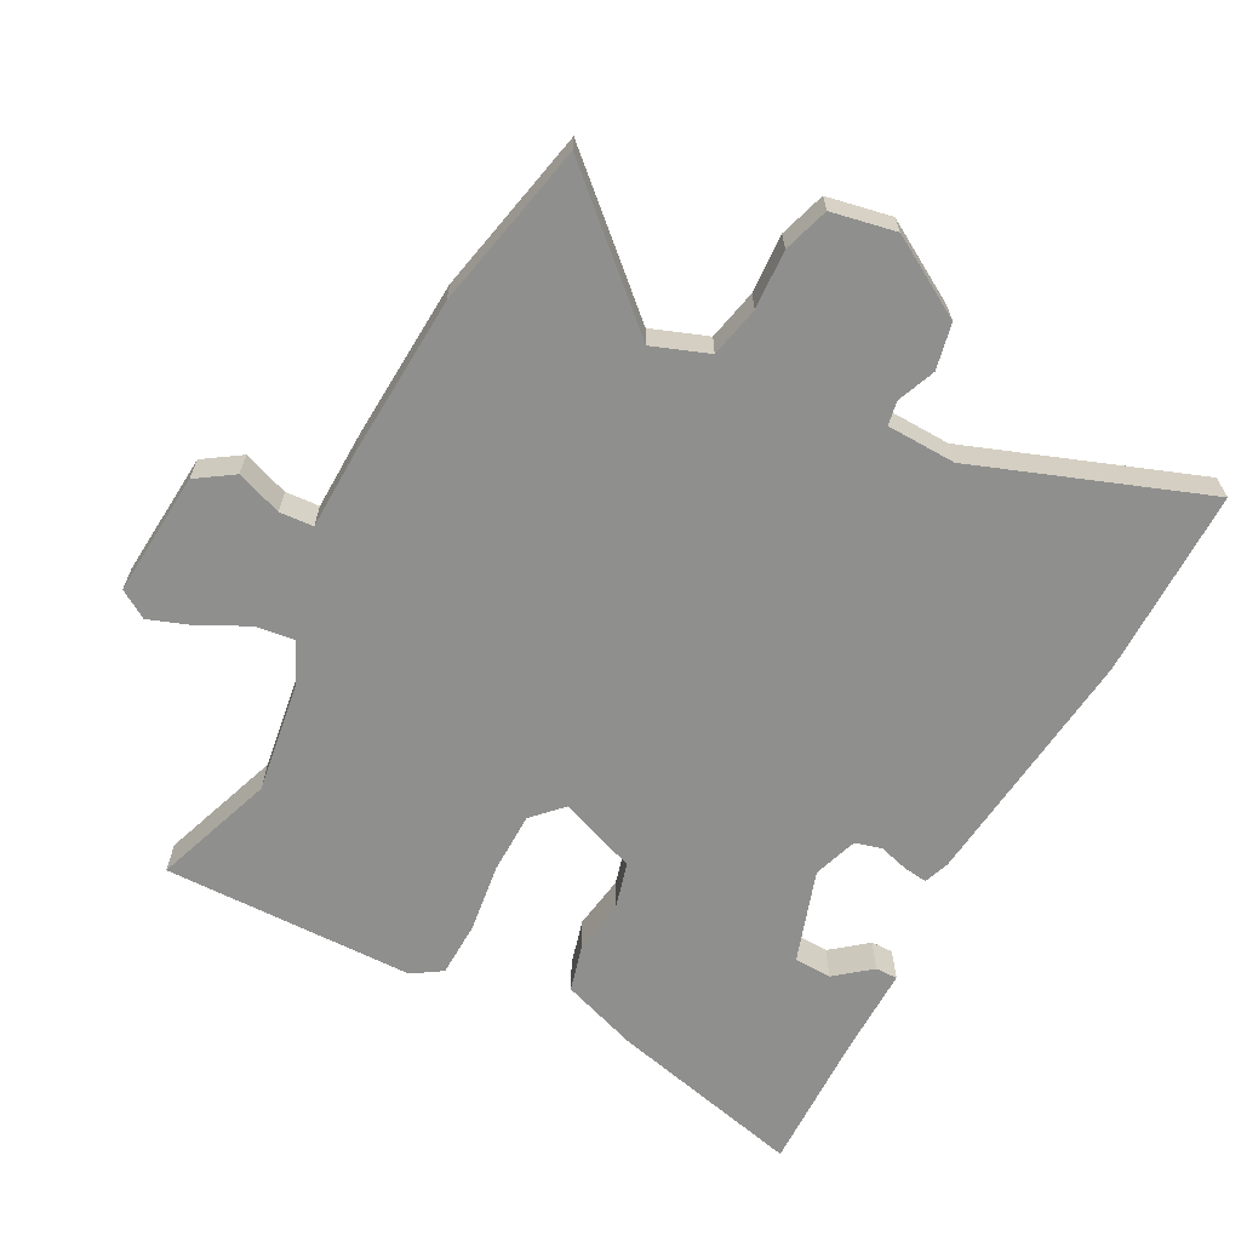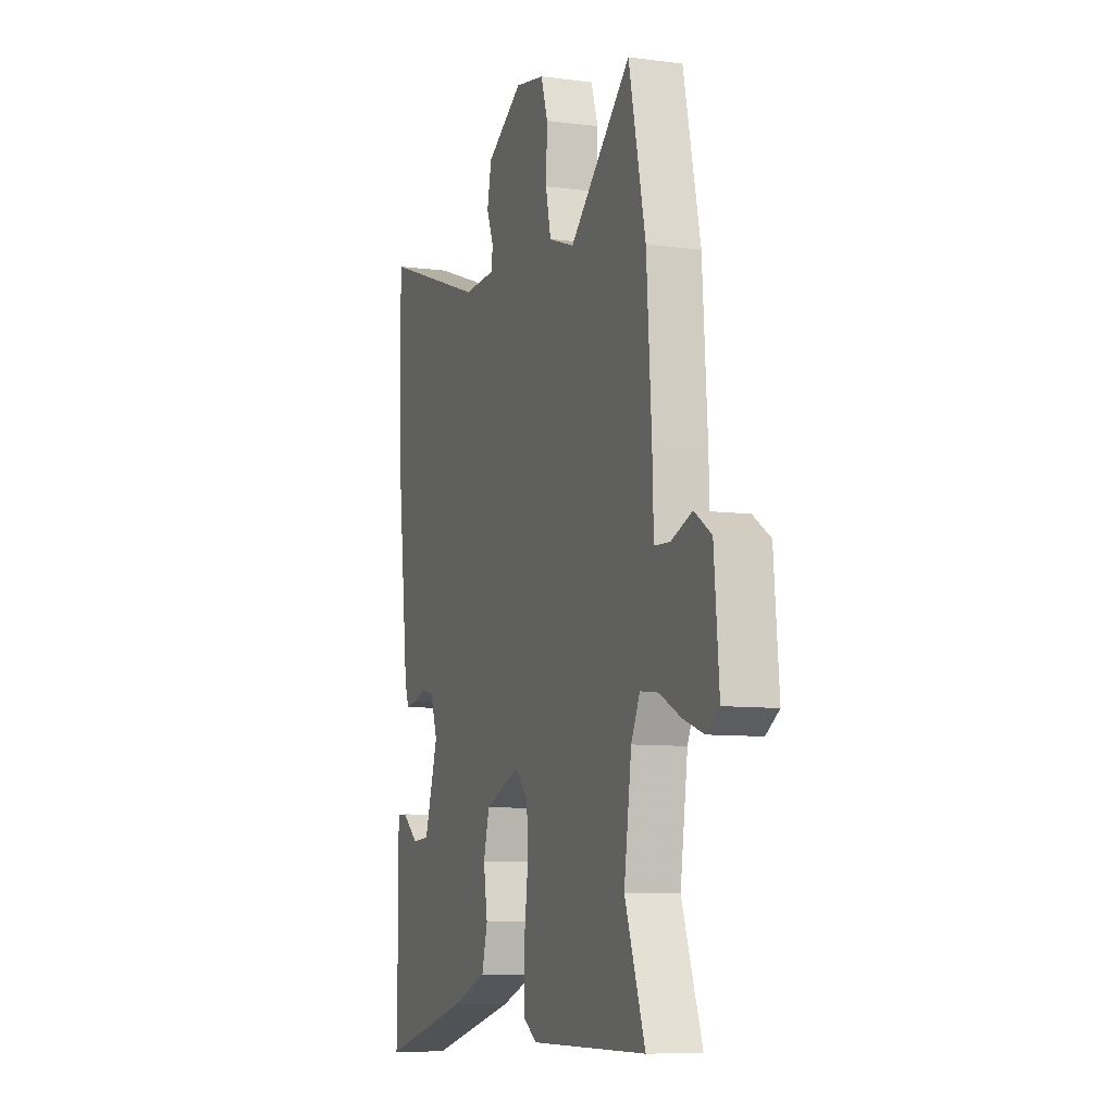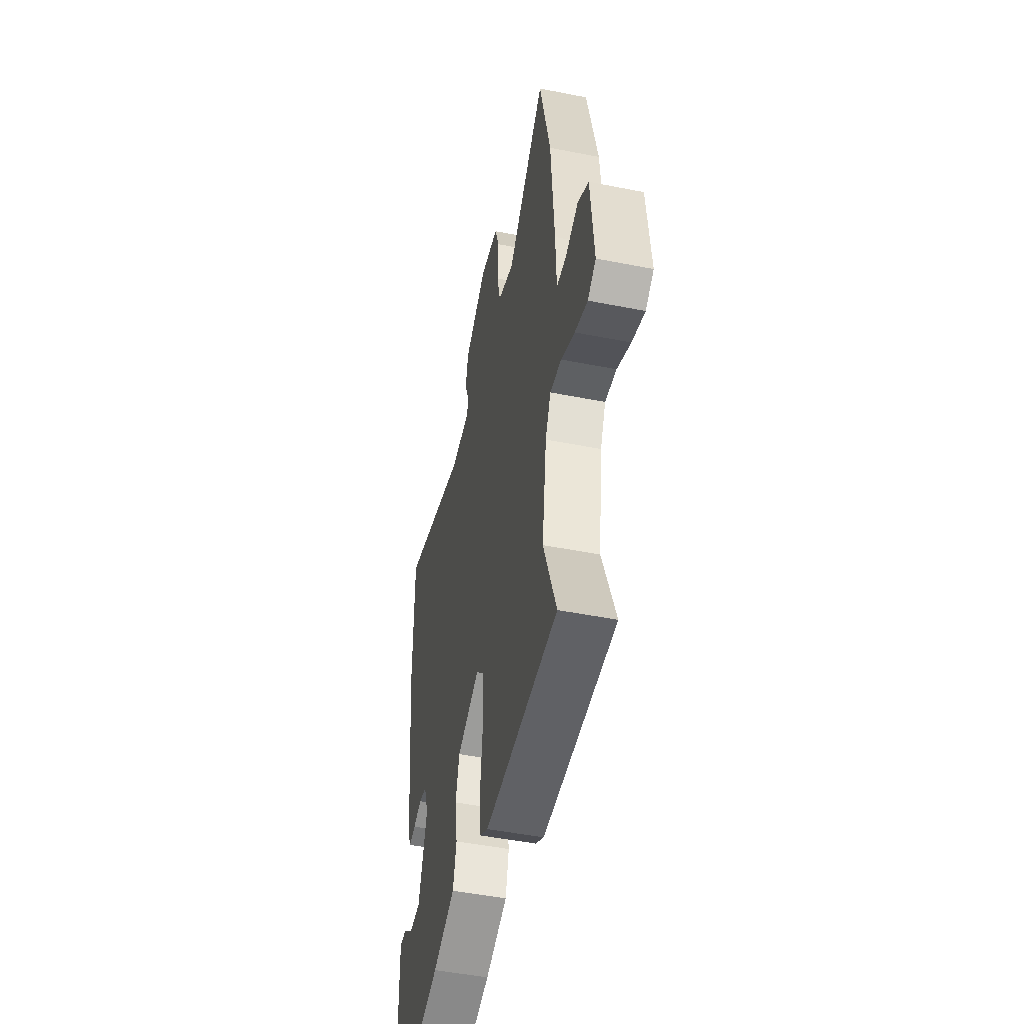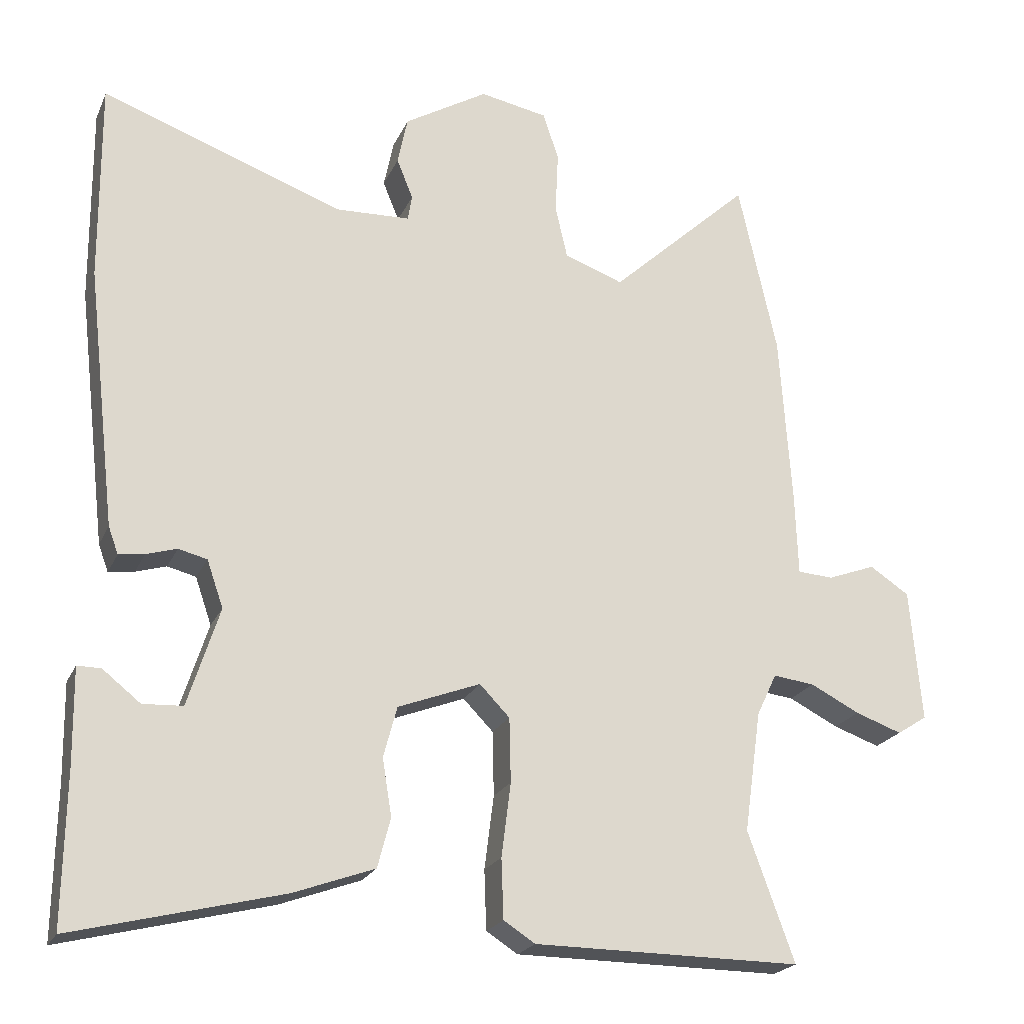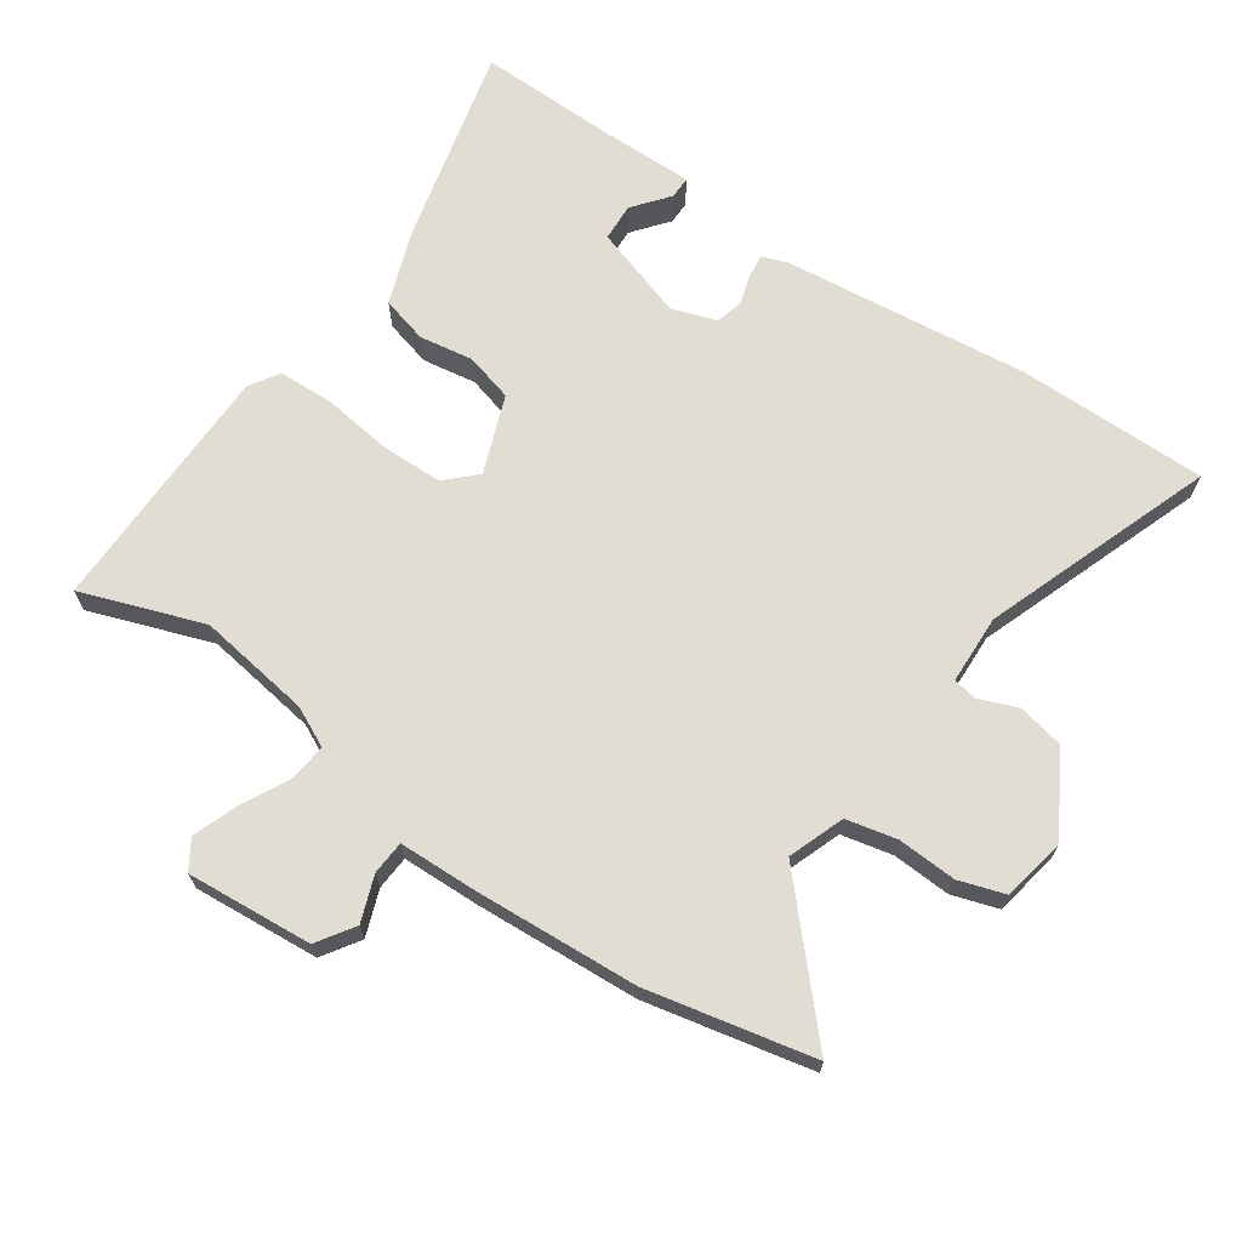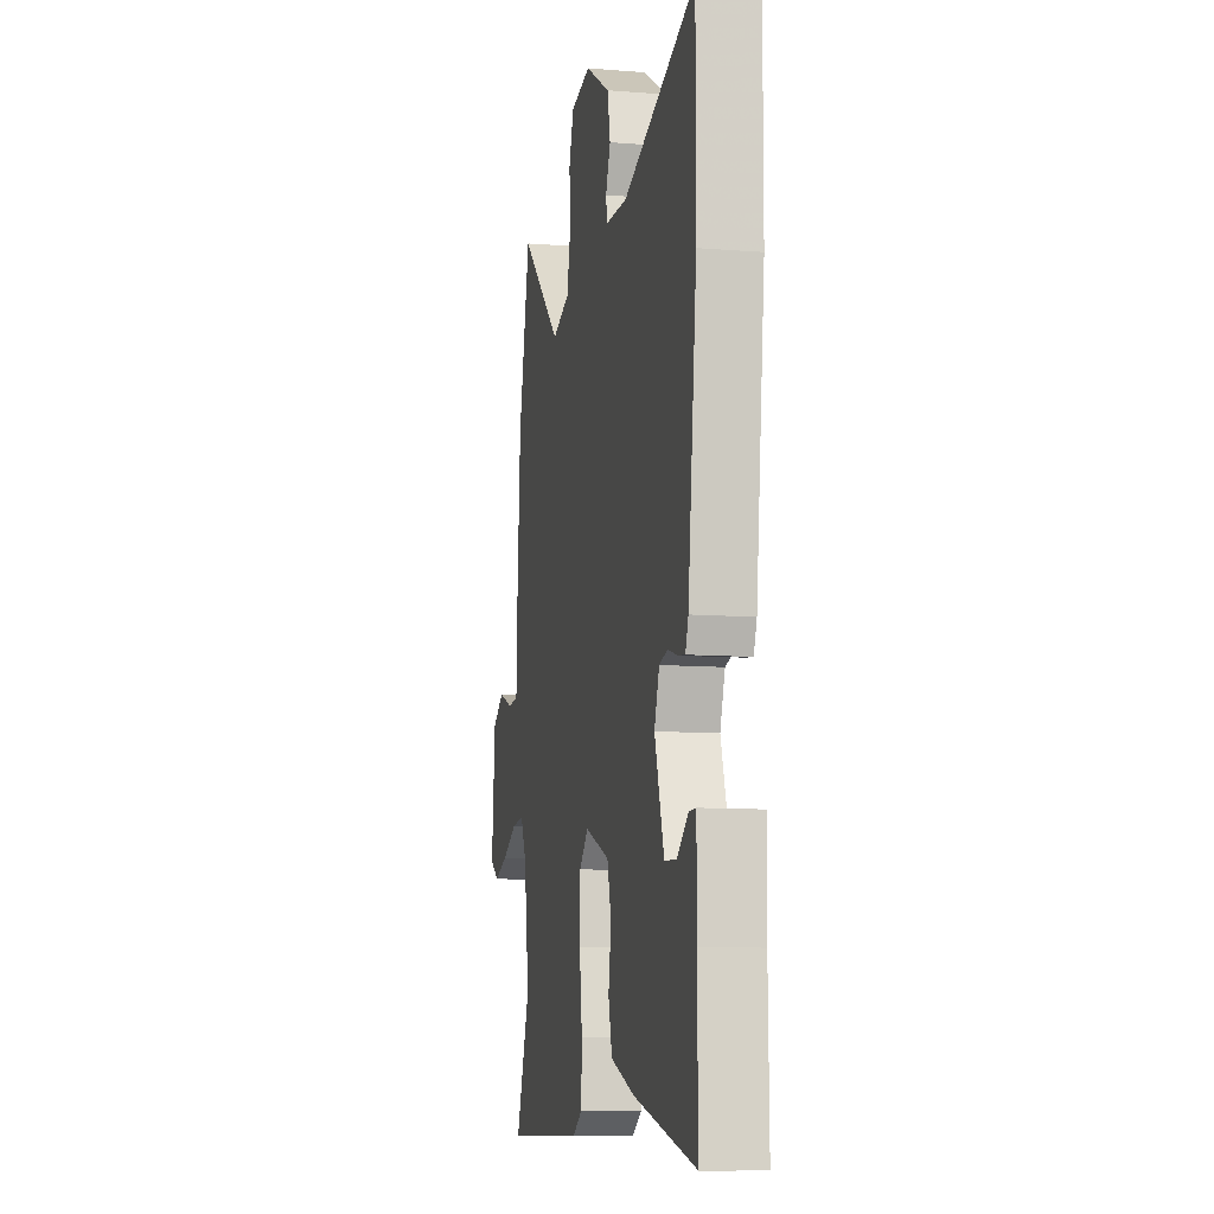
<metadata>
{"format":"obj","ext":"obj","renderer":"f3d","projection":"perspective","resolution":1024,"background":"white","views":[{"elev":-65.1,"azim":-27.4,"up":"+Y"},{"elev":-8.6,"azim":-109.6,"up":"+Z"},{"elev":-49.1,"azim":-102.4,"up":"+Z"},{"elev":-21.8,"azim":160.7,"up":"+Z"},{"elev":68.3,"azim":-55.2,"up":"+Y"},{"elev":-10.1,"azim":78.4,"up":"+Z"}]}
</metadata>
<code>
v 0.488 0.07 -0.552
v 0.196 0.07 -0.479
v 0.083 0.07 -0.438
v 0.065 0.07 -0.369
v 0.078 0.07 -0.289
v 0.059 0.07 -0.218
v -0.056 0.07 -0.174
v -0.098 0.07 -0.217
v -0.1 0.07 -0.307
v -0.087 0.07 -0.41
v -0.09 0.07 -0.493
v -0.134 0.07 -0.521
v -0.508 0.07 -0.523
v -0.443 0.07 -0.343
v -0.467 0.07 -0.174
v -0.495 0.07 -0.115
v -0.553 0.07 -0.122
v -0.622 0.07 -0.157
v -0.687 0.07 -0.18
v -0.729 0.07 -0.153
v -0.713 0.07 0.033
v -0.658 0.07 0.069
v -0.591 0.07 0.044
v -0.541 0.07 0.047
v -0.537 0.07 0.164
v -0.521 0.07 0.405
v -0.467 0.07 0.65
v -0.27 0.07 0.468
v -0.187 0.07 0.498
v -0.17 0.07 0.573
v -0.174 0.07 0.66
v -0.152 0.07 0.727
v -0.057 0.07 0.745
v 0.06 0.07 0.675
v 0.074 0.07 0.607
v 0.051 0.07 0.551
v 0.057 0.07 0.515
v 0.16 0.07 0.511
v 0.501 0.07 0.633
v 0.499 0.07 0.352
v 0.457 0.07 -0.012
v 0.443 0.07 -0.05
v 0.407 0.07 -0.045
v 0.364 0.07 -0.032
v 0.324 0.07 -0.042
v 0.301 0.07 -0.108
v 0.345 0.07 -0.246
v 0.401 0.07 -0.249
v 0.454 0.07 -0.207
v 0.487 0.07 -0.207
v 0.485 0.07 -0.341
v 0.488 0 -0.552
v 0.196 0 -0.479
v 0.083 0 -0.438
v 0.065 0 -0.369
v 0.078 0 -0.289
v 0.059 0 -0.218
v -0.056 0 -0.174
v -0.098 0 -0.217
v -0.1 0 -0.307
v -0.087 0 -0.41
v -0.09 0 -0.493
v -0.134 0 -0.521
v -0.508 0 -0.523
v -0.443 0 -0.343
v -0.467 0 -0.174
v -0.495 0 -0.115
v -0.553 0 -0.122
v -0.622 0 -0.157
v -0.687 0 -0.18
v -0.729 0 -0.153
v -0.713 0 0.033
v -0.658 0 0.069
v -0.591 0 0.044
v -0.541 0 0.047
v -0.537 0 0.164
v -0.521 0 0.405
v -0.467 0 0.65
v -0.27 0 0.468
v -0.187 0 0.498
v -0.17 0 0.573
v -0.174 0 0.66
v -0.152 0 0.727
v -0.057 0 0.745
v 0.06 0 0.675
v 0.074 0 0.607
v 0.051 0 0.551
v 0.057 0 0.515
v 0.16 0 0.511
v 0.501 0 0.633
v 0.499 0 0.352
v 0.457 0 -0.012
v 0.443 0 -0.05
v 0.407 0 -0.045
v 0.364 0 -0.032
v 0.324 0 -0.042
v 0.301 0 -0.108
v 0.345 0 -0.246
v 0.401 0 -0.249
v 0.454 0 -0.207
v 0.487 0 -0.207
v 0.485 0 -0.341
f 48 49 50 51
f 47 48 51 1
f 41 42 43 44
f 39 40 41 44
f 38 39 44 45
f 37 38 45 46
f 33 34 35 36
f 33 36 37
f 30 31 32 33
f 29 30 33 37
f 28 29 37 46
f 24 25 26 27
f 24 27 28 46
f 20 21 22 23
f 17 18 19 20
f 17 20 23 24
f 11 12 13 14
f 9 10 11 14
f 8 9 14 15
f 7 8 15 16
f 2 3 4 5
f 47 1 2 5
f 47 5 6
f 46 47 6 7
f 24 46 7 16
f 16 17 24
f 102 101 100 99
f 52 102 99 98
f 95 94 93 92
f 95 92 91 90
f 96 95 90 89
f 97 96 89 88
f 87 86 85 84
f 88 87 84
f 84 83 82 81
f 88 84 81 80
f 97 88 80 79
f 78 77 76 75
f 97 79 78 75
f 74 73 72 71
f 71 70 69 68
f 75 74 71 68
f 65 64 63 62
f 65 62 61 60
f 66 65 60 59
f 67 66 59 58
f 56 55 54 53
f 56 53 52 98
f 57 56 98
f 58 57 98 97
f 67 58 97 75
f 75 68 67
f 1 52 53 2
f 2 53 54 3
f 3 54 55 4
f 4 55 56 5
f 5 56 57 6
f 6 57 58 7
f 7 58 59 8
f 8 59 60 9
f 9 60 61 10
f 10 61 62 11
f 11 62 63 12
f 12 63 64 13
f 13 64 65 14
f 14 65 66 15
f 15 66 67 16
f 16 67 68 17
f 17 68 69 18
f 18 69 70 19
f 19 70 71 20
f 20 71 72 21
f 21 72 73 22
f 22 73 74 23
f 23 74 75 24
f 24 75 76 25
f 25 76 77 26
f 26 77 78 27
f 27 78 79 28
f 28 79 80 29
f 29 80 81 30
f 30 81 82 31
f 31 82 83 32
f 32 83 84 33
f 33 84 85 34
f 34 85 86 35
f 35 86 87 36
f 36 87 88 37
f 37 88 89 38
f 38 89 90 39
f 39 90 91 40
f 40 91 92 41
f 41 92 93 42
f 42 93 94 43
f 43 94 95 44
f 44 95 96 45
f 45 96 97 46
f 46 97 98 47
f 47 98 99 48
f 48 99 100 49
f 49 100 101 50
f 50 101 102 51
f 51 102 52 1

</code>
